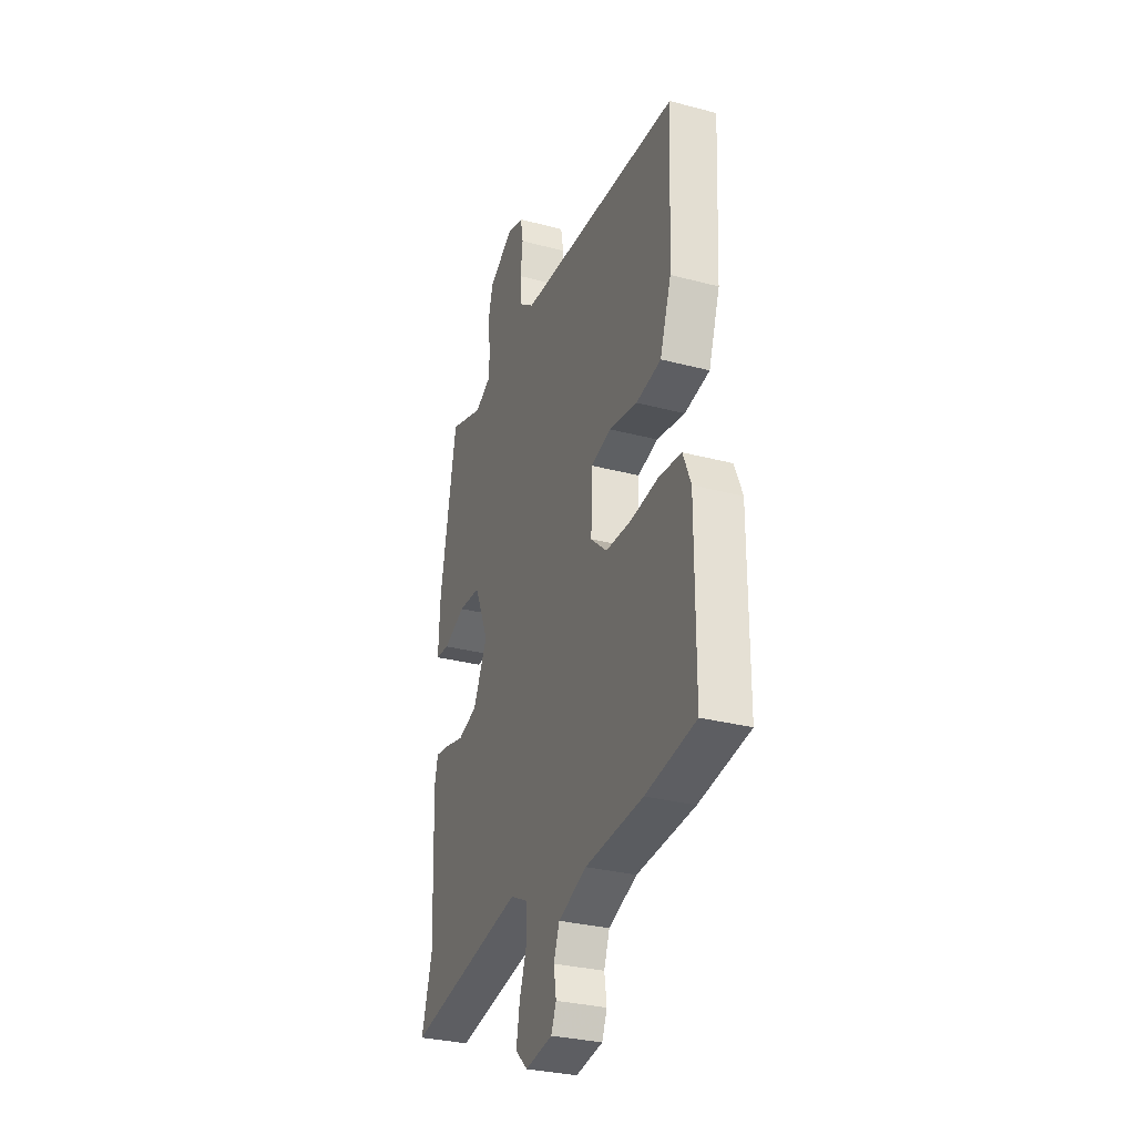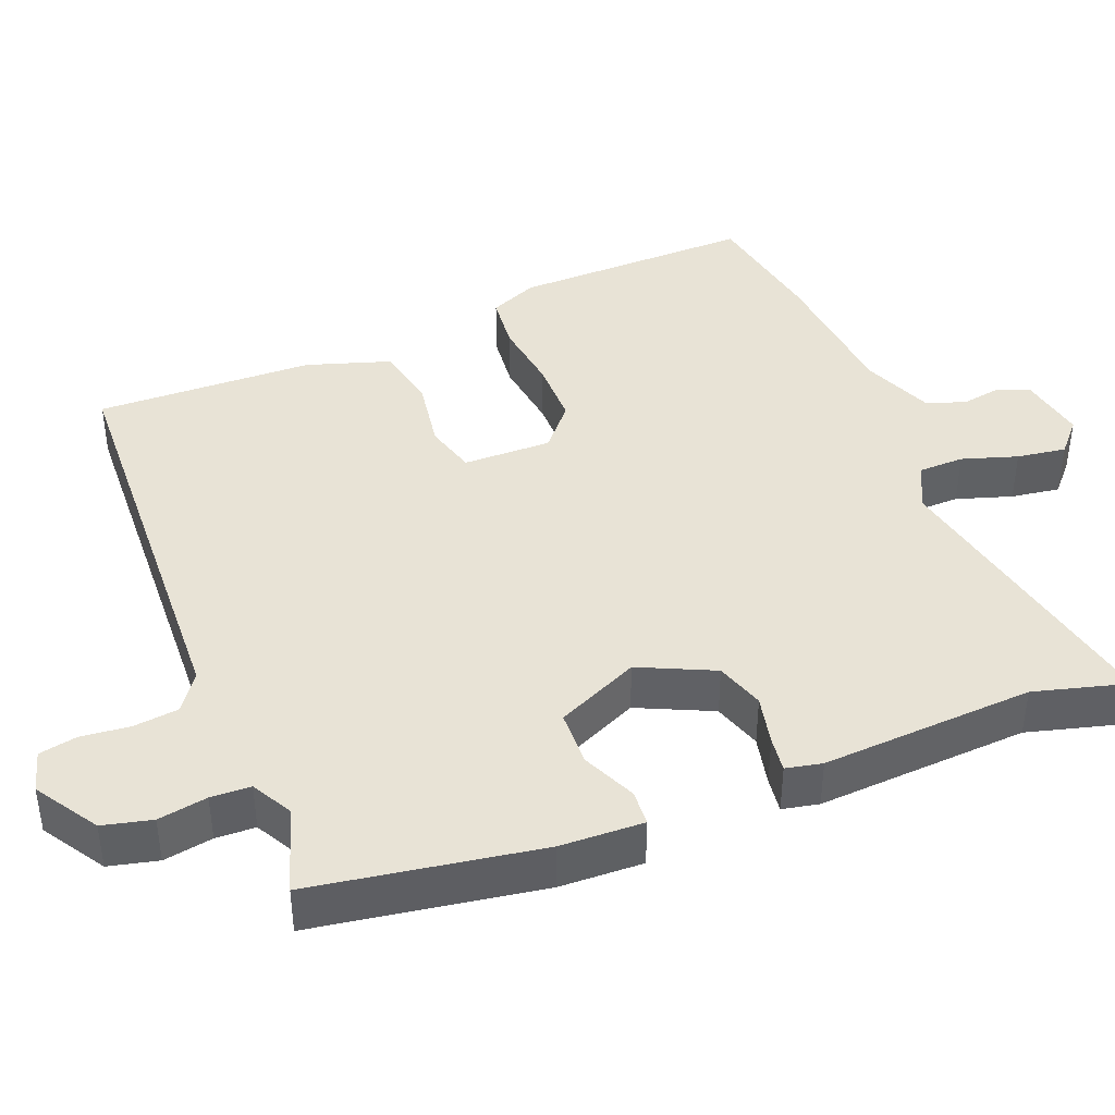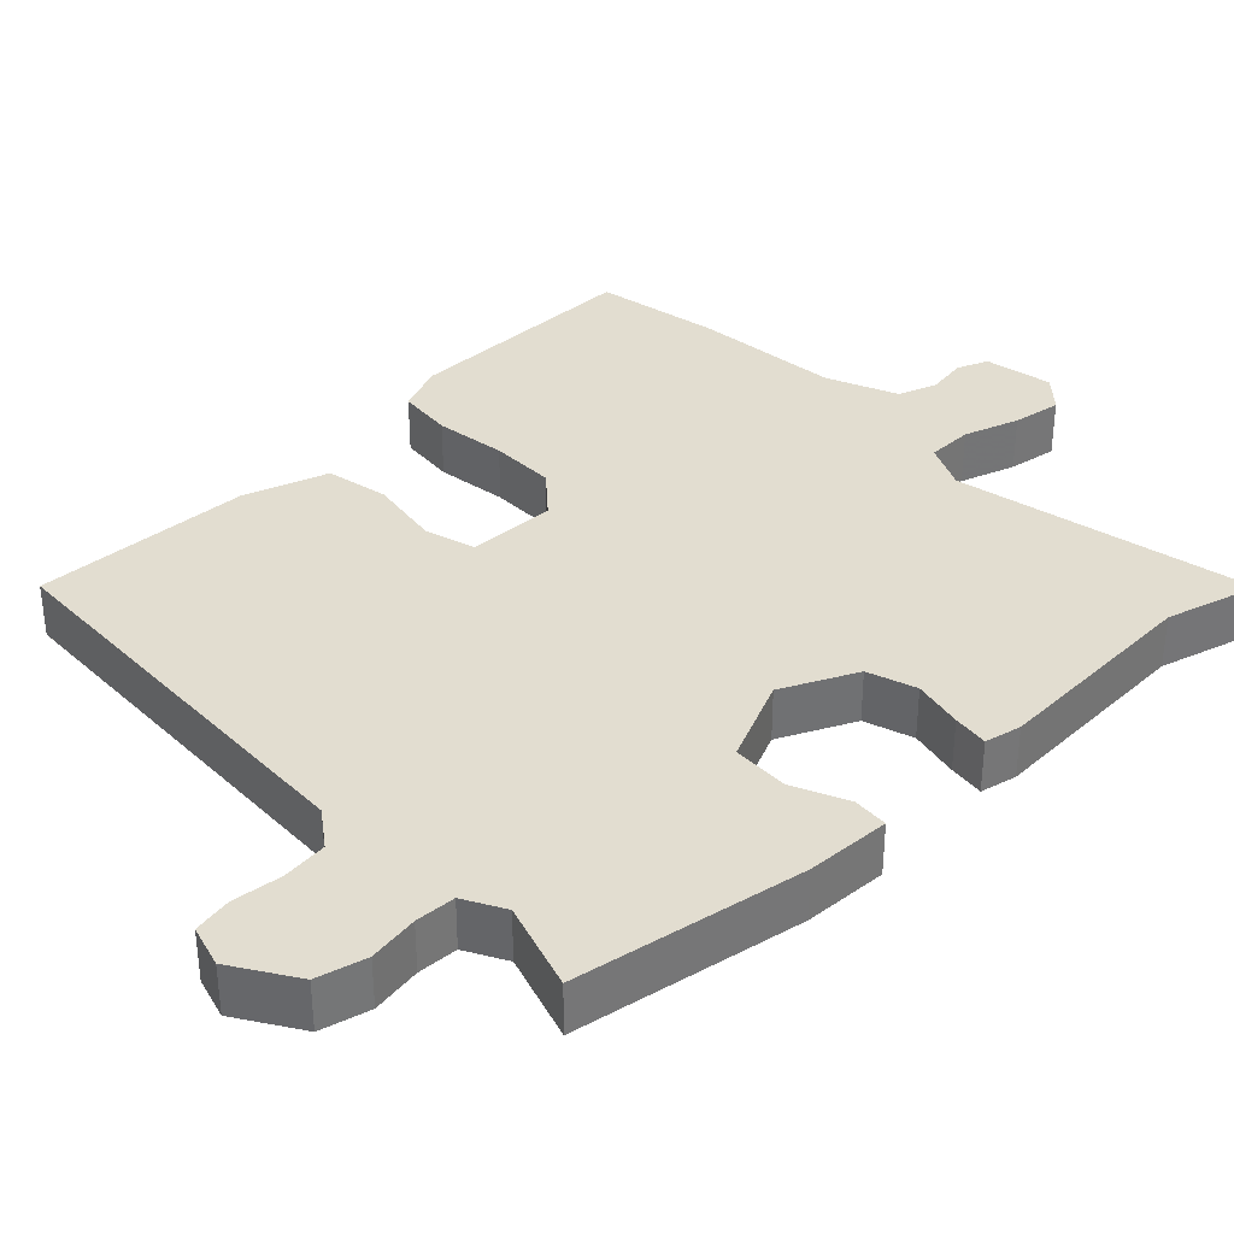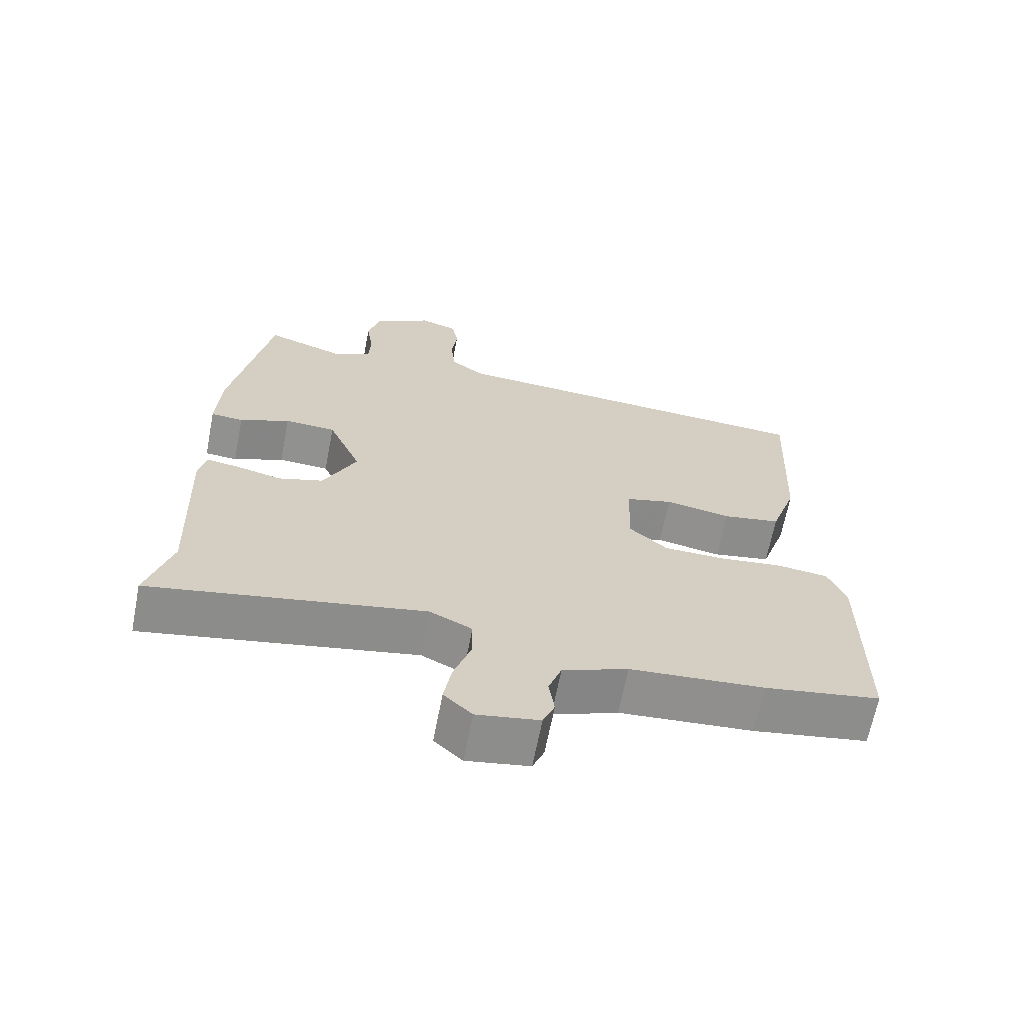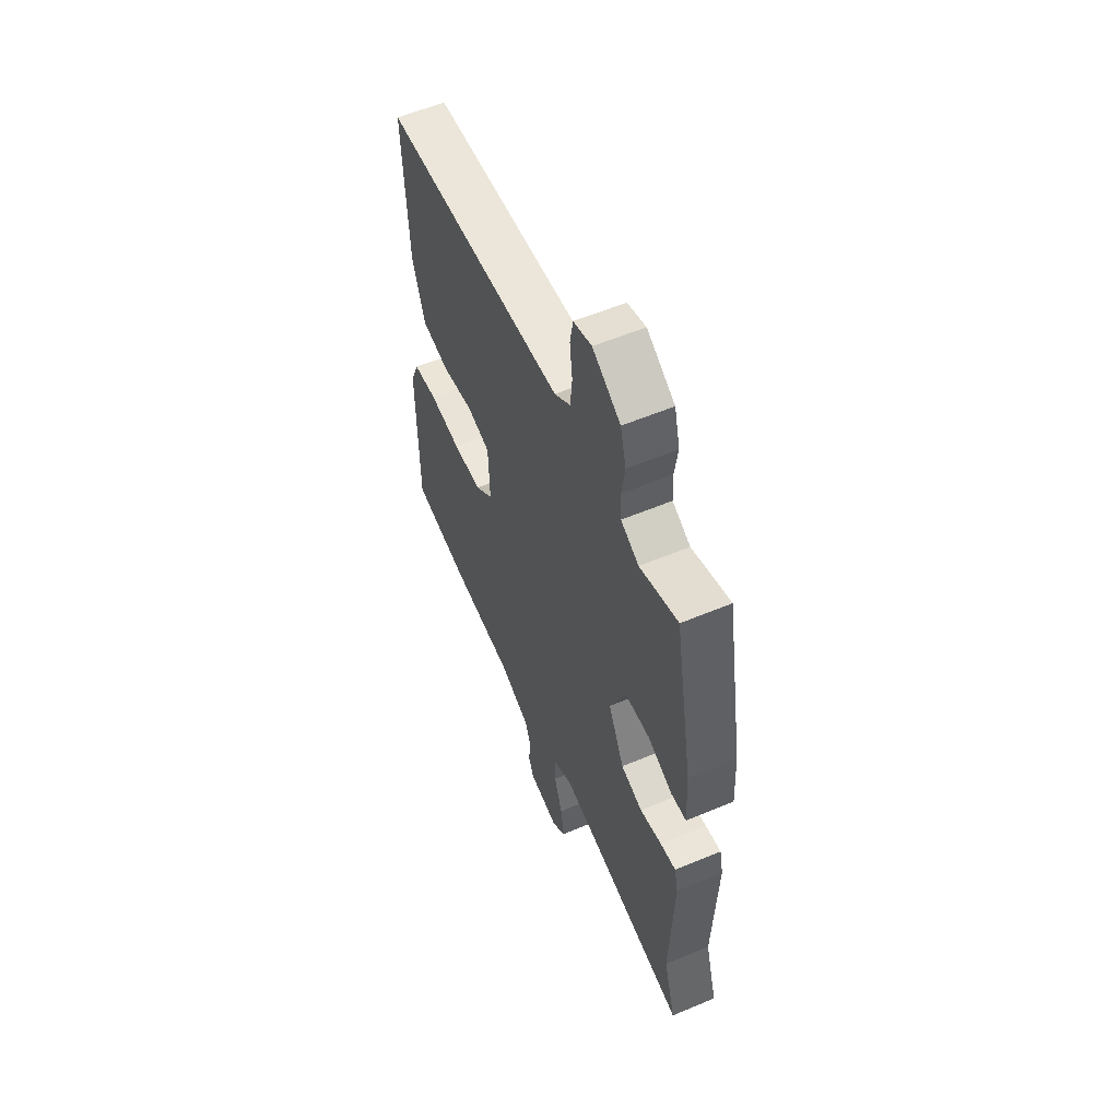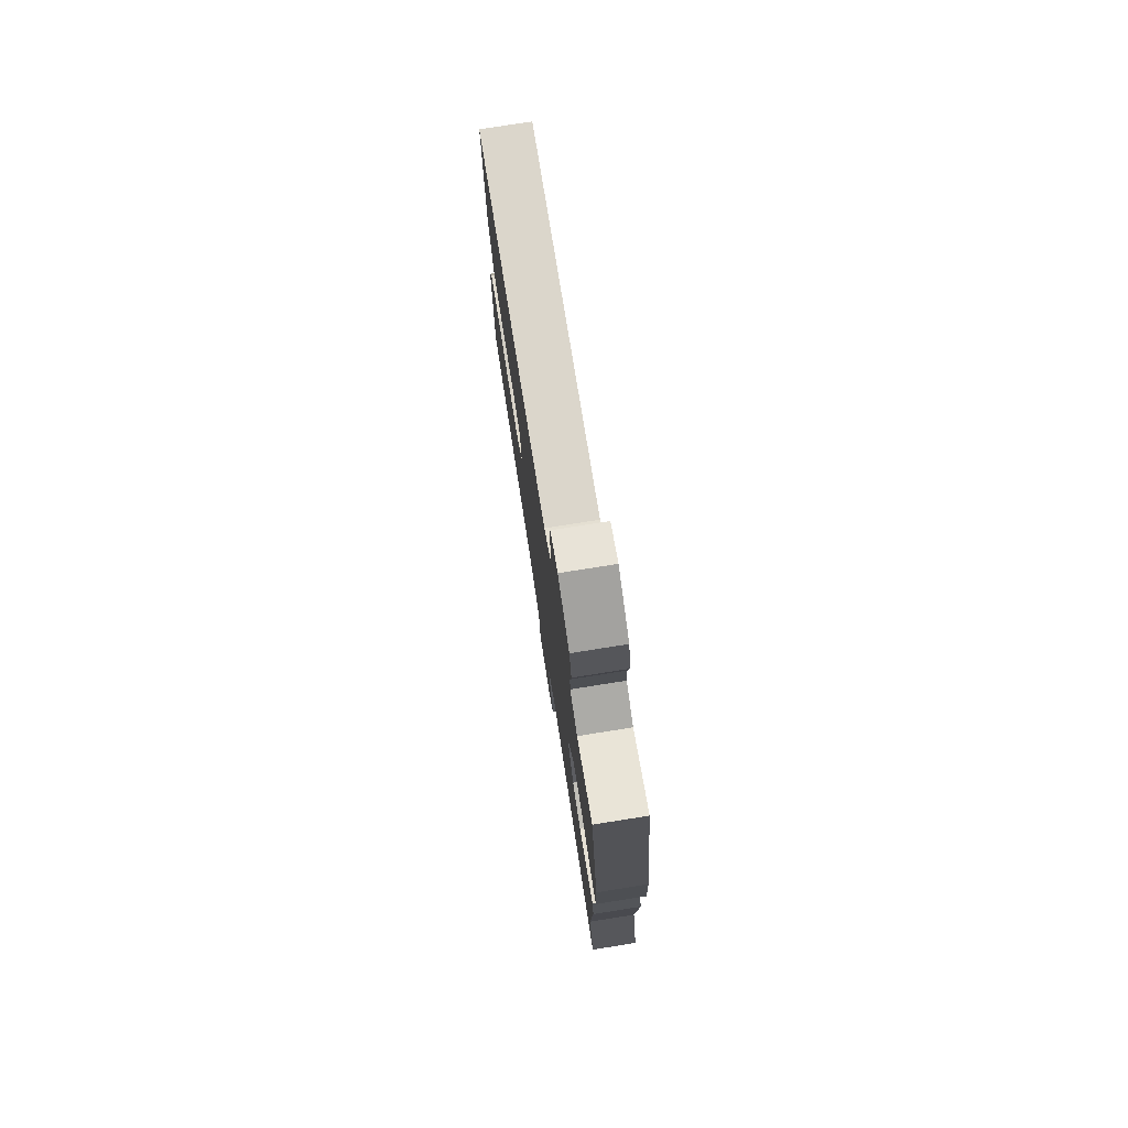
<metadata>
{"format":"obj","ext":"obj","renderer":"f3d","projection":"perspective","resolution":1024,"background":"white","views":[{"elev":-30.5,"azim":-110.9,"up":"+Z"},{"elev":41.6,"azim":67.2,"up":"+Y"},{"elev":35.4,"azim":45.2,"up":"+Y"},{"elev":-65.8,"azim":169.0,"up":"+Z"},{"elev":57.4,"azim":66.5,"up":"+Z"},{"elev":77.1,"azim":81.0,"up":"+Z"}]}
</metadata>
<code>
v -0.493 0.07 0.469
v 0.058 0.07 0.504
v 0.106 0.07 0.54
v 0.112 0.07 0.6
v 0.104 0.07 0.665
v 0.113 0.07 0.716
v 0.168 0.07 0.733
v 0.252 0.07 0.682
v 0.269 0.07 0.617
v 0.259 0.07 0.551
v 0.262 0.07 0.498
v 0.316 0.07 0.47
v 0.431 0.07 0.509
v 0.486 0.07 0.208
v 0.492 0.07 0.097
v 0.445 0.07 0.093
v 0.372 0.07 0.124
v 0.298 0.07 0.12
v 0.25 0.07 0.009
v 0.298 0.07 -0.089
v 0.363 0.07 -0.109
v 0.429 0.07 -0.093
v 0.476 0.07 -0.086
v 0.487 0.07 -0.134
v 0.476 0.07 -0.417
v 0.512 0.07 -0.54
v 0.116 0.07 -0.468
v 0.055 0.07 -0.498
v 0.055 0.07 -0.559
v 0.08 0.07 -0.632
v 0.091 0.07 -0.697
v 0.05 0.07 -0.735
v -0.041 0.07 -0.72
v -0.058 0.07 -0.679
v -0.05 0.07 -0.626
v -0.069 0.07 -0.574
v -0.164 0.07 -0.537
v -0.358 0.07 -0.523
v -0.526 0.07 -0.496
v -0.527 0.07 -0.177
v -0.501 0.07 -0.113
v -0.427 0.07 -0.104
v -0.332 0.07 -0.115
v -0.245 0.07 -0.113
v -0.19 0.07 -0.064
v -0.194 0.07 0.053
v -0.262 0.07 0.071
v -0.357 0.07 0.054
v -0.441 0.07 0.069
v -0.479 0.07 0.18
v -0.493 0 0.469
v 0.058 0 0.504
v 0.106 0 0.54
v 0.112 0 0.6
v 0.104 0 0.665
v 0.113 0 0.716
v 0.168 0 0.733
v 0.252 0 0.682
v 0.269 0 0.617
v 0.259 0 0.551
v 0.262 0 0.498
v 0.316 0 0.47
v 0.431 0 0.509
v 0.486 0 0.208
v 0.492 0 0.097
v 0.445 0 0.093
v 0.372 0 0.124
v 0.298 0 0.12
v 0.25 0 0.009
v 0.298 0 -0.089
v 0.363 0 -0.109
v 0.429 0 -0.093
v 0.476 0 -0.086
v 0.487 0 -0.134
v 0.476 0 -0.417
v 0.512 0 -0.54
v 0.116 0 -0.468
v 0.055 0 -0.498
v 0.055 0 -0.559
v 0.08 0 -0.632
v 0.091 0 -0.697
v 0.05 0 -0.735
v -0.041 0 -0.72
v -0.058 0 -0.679
v -0.05 0 -0.626
v -0.069 0 -0.574
v -0.164 0 -0.537
v -0.358 0 -0.523
v -0.526 0 -0.496
v -0.527 0 -0.177
v -0.501 0 -0.113
v -0.427 0 -0.104
v -0.332 0 -0.115
v -0.245 0 -0.113
v -0.19 0 -0.064
v -0.194 0 0.053
v -0.262 0 0.071
v -0.357 0 0.054
v -0.441 0 0.069
v -0.479 0 0.18
f 50 1 2
f 49 50 2
f 48 49 2
f 47 48 2
f 46 47 2 3
f 45 46 3
f 41 42 43
f 40 41 43
f 39 40 43
f 38 39 43
f 37 38 43
f 36 37 43 44
f 33 34 35
f 32 33 35
f 31 32 35
f 30 31 35
f 29 30 35
f 28 29 35 36
f 25 26 27
f 24 25 27
f 23 24 27
f 22 23 27
f 21 22 27
f 20 21 27 28
f 36 44 45
f 28 36 45
f 20 28 45
f 19 20 45
f 15 16 17
f 14 15 17
f 13 14 17
f 12 13 17
f 11 12 17 18
f 8 9 10
f 7 8 10
f 6 7 10
f 5 6 10
f 4 5 10
f 3 4 10 11
f 18 19 45
f 11 18 45
f 3 11 45
f 52 51 100
f 52 100 99
f 52 99 98
f 52 98 97
f 53 52 97 96
f 53 96 95
f 93 92 91
f 93 91 90
f 93 90 89
f 93 89 88
f 93 88 87
f 94 93 87 86
f 85 84 83
f 85 83 82
f 85 82 81
f 85 81 80
f 85 80 79
f 86 85 79 78
f 77 76 75
f 77 75 74
f 77 74 73
f 77 73 72
f 77 72 71
f 78 77 71 70
f 95 94 86
f 95 86 78
f 95 78 70
f 95 70 69
f 67 66 65
f 67 65 64
f 67 64 63
f 67 63 62
f 68 67 62 61
f 60 59 58
f 60 58 57
f 60 57 56
f 60 56 55
f 60 55 54
f 61 60 54 53
f 95 69 68
f 95 68 61
f 95 61 53
f 1 51 52 2
f 2 52 53 3
f 3 53 54 4
f 4 54 55 5
f 5 55 56 6
f 6 56 57 7
f 7 57 58 8
f 8 58 59 9
f 9 59 60 10
f 10 60 61 11
f 11 61 62 12
f 12 62 63 13
f 13 63 64 14
f 14 64 65 15
f 15 65 66 16
f 16 66 67 17
f 17 67 68 18
f 18 68 69 19
f 19 69 70 20
f 20 70 71 21
f 21 71 72 22
f 22 72 73 23
f 23 73 74 24
f 24 74 75 25
f 25 75 76 26
f 26 76 77 27
f 27 77 78 28
f 28 78 79 29
f 29 79 80 30
f 30 80 81 31
f 31 81 82 32
f 32 82 83 33
f 33 83 84 34
f 34 84 85 35
f 35 85 86 36
f 36 86 87 37
f 37 87 88 38
f 38 88 89 39
f 39 89 90 40
f 40 90 91 41
f 41 91 92 42
f 42 92 93 43
f 43 93 94 44
f 44 94 95 45
f 45 95 96 46
f 46 96 97 47
f 47 97 98 48
f 48 98 99 49
f 49 99 100 50
f 50 100 51 1

</code>
